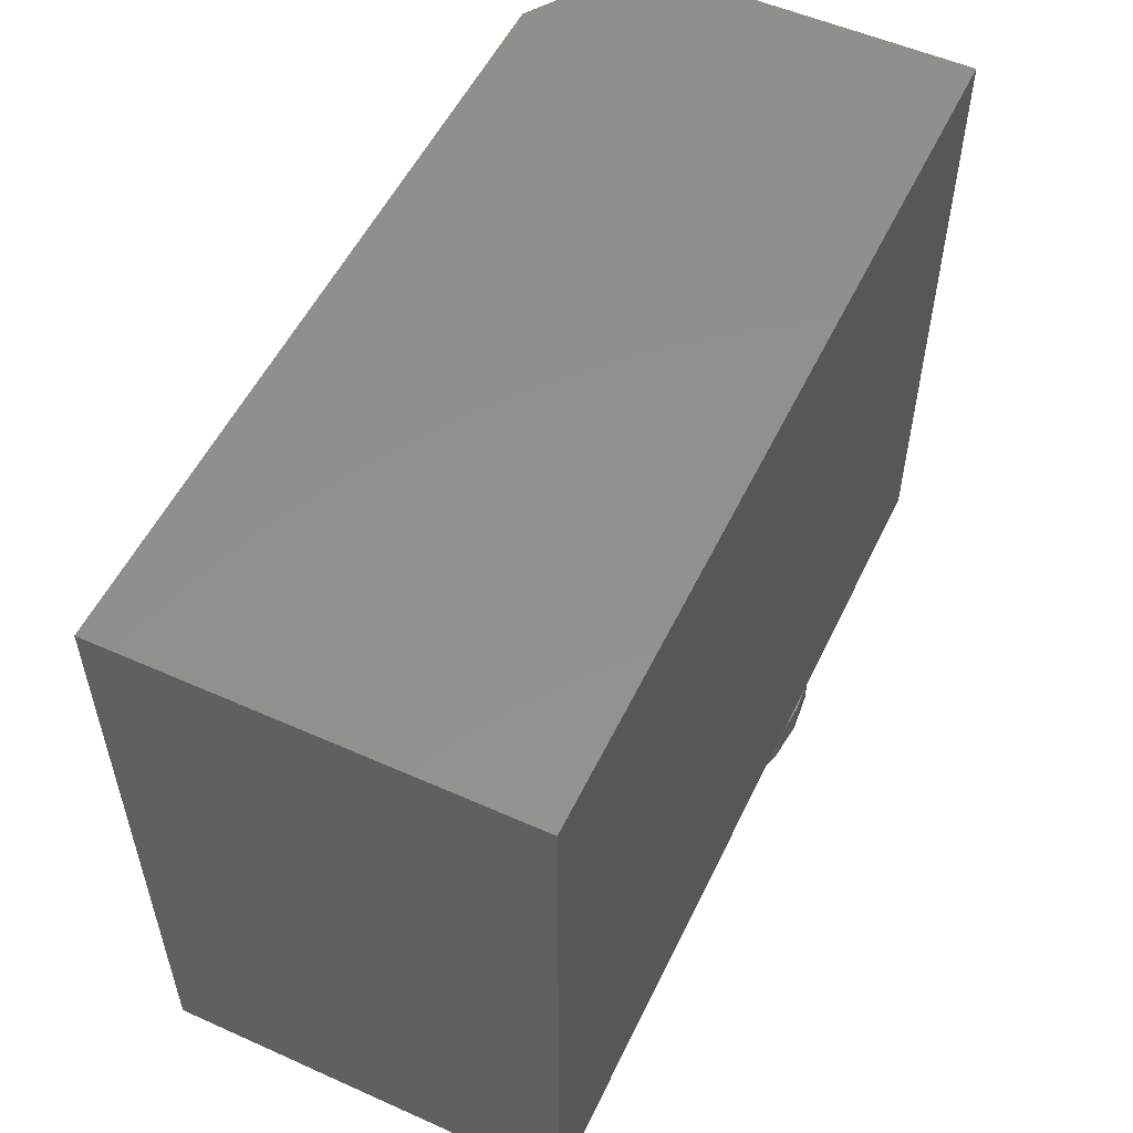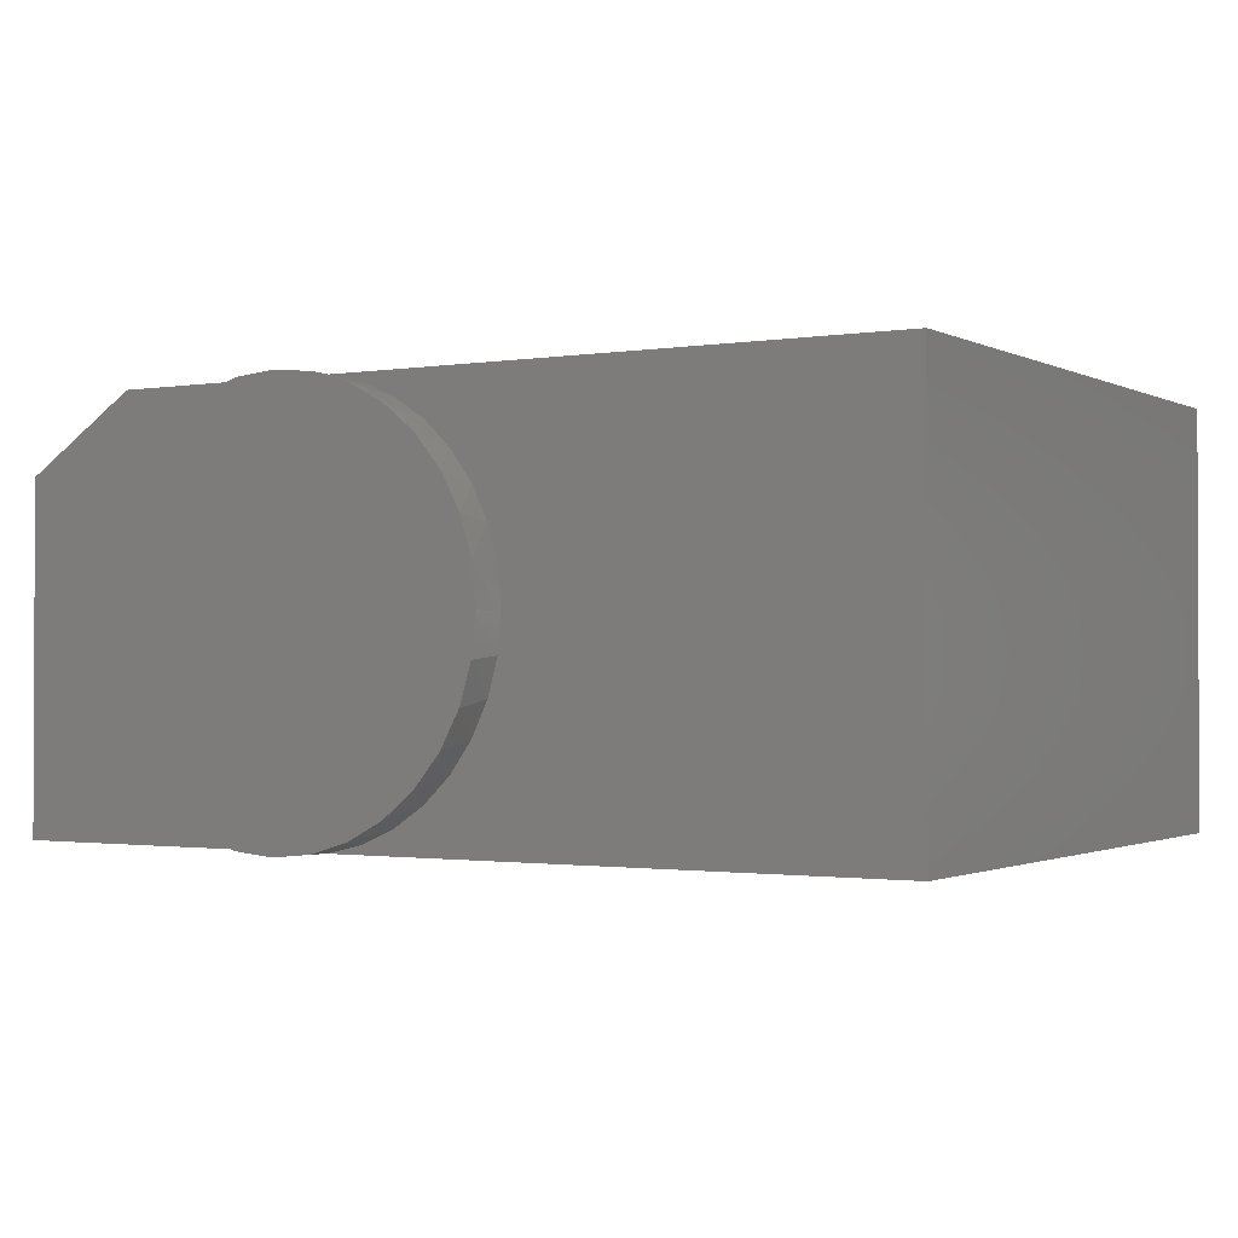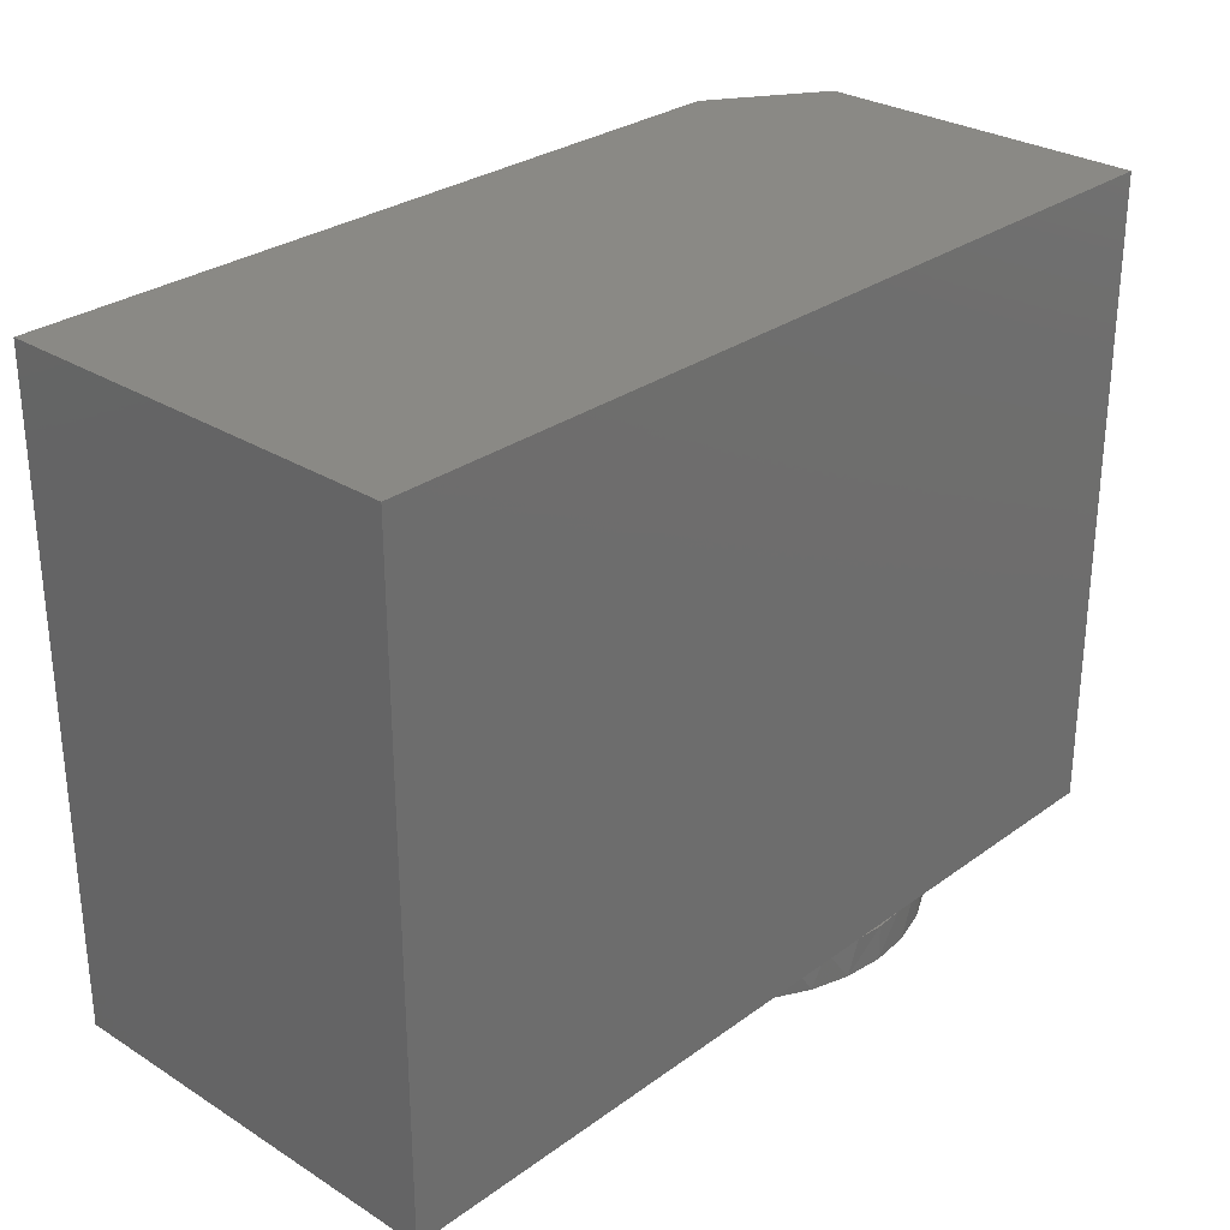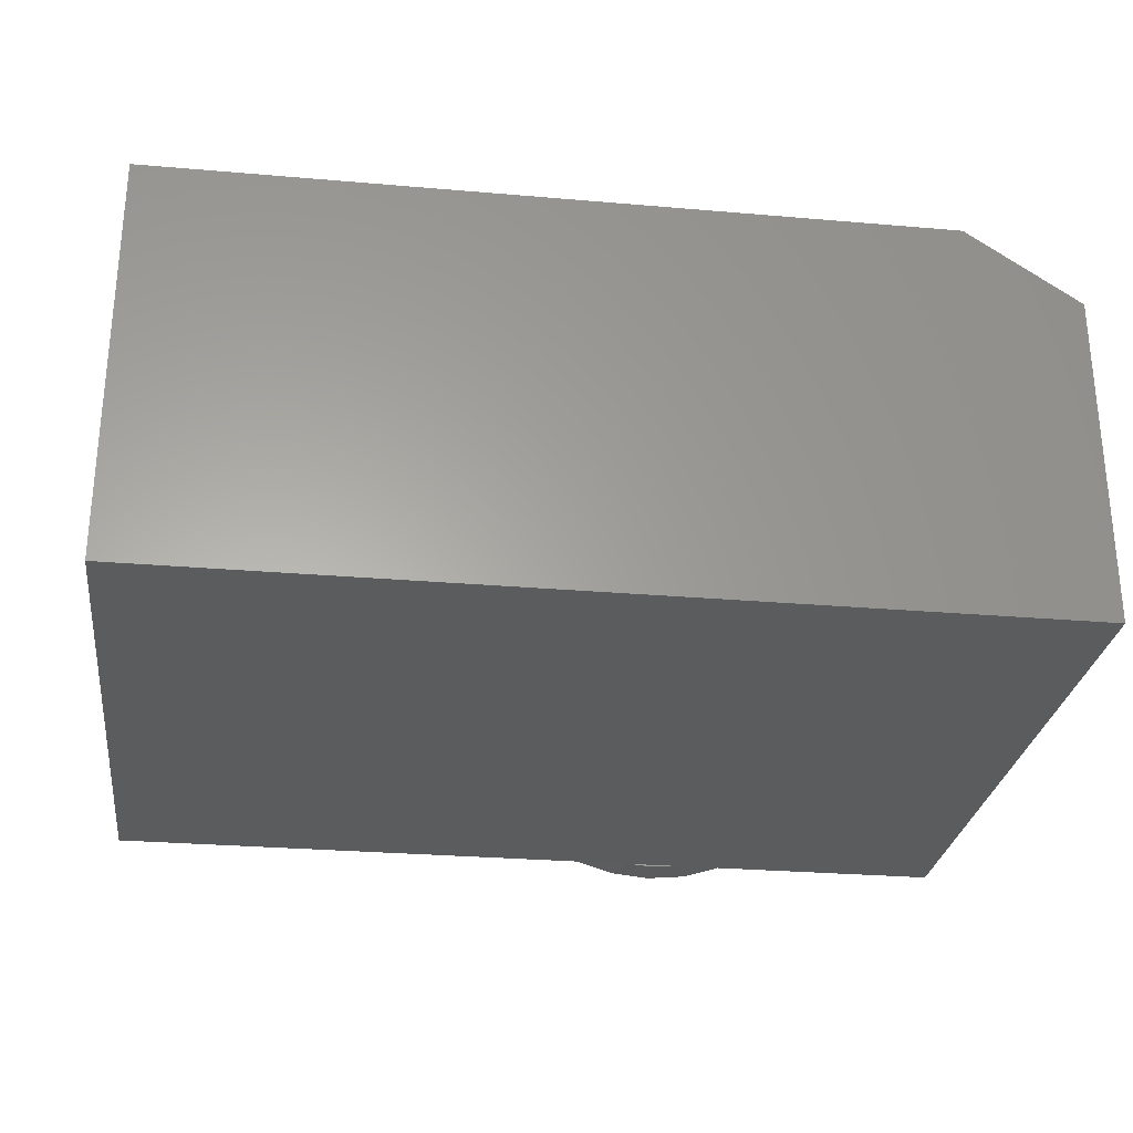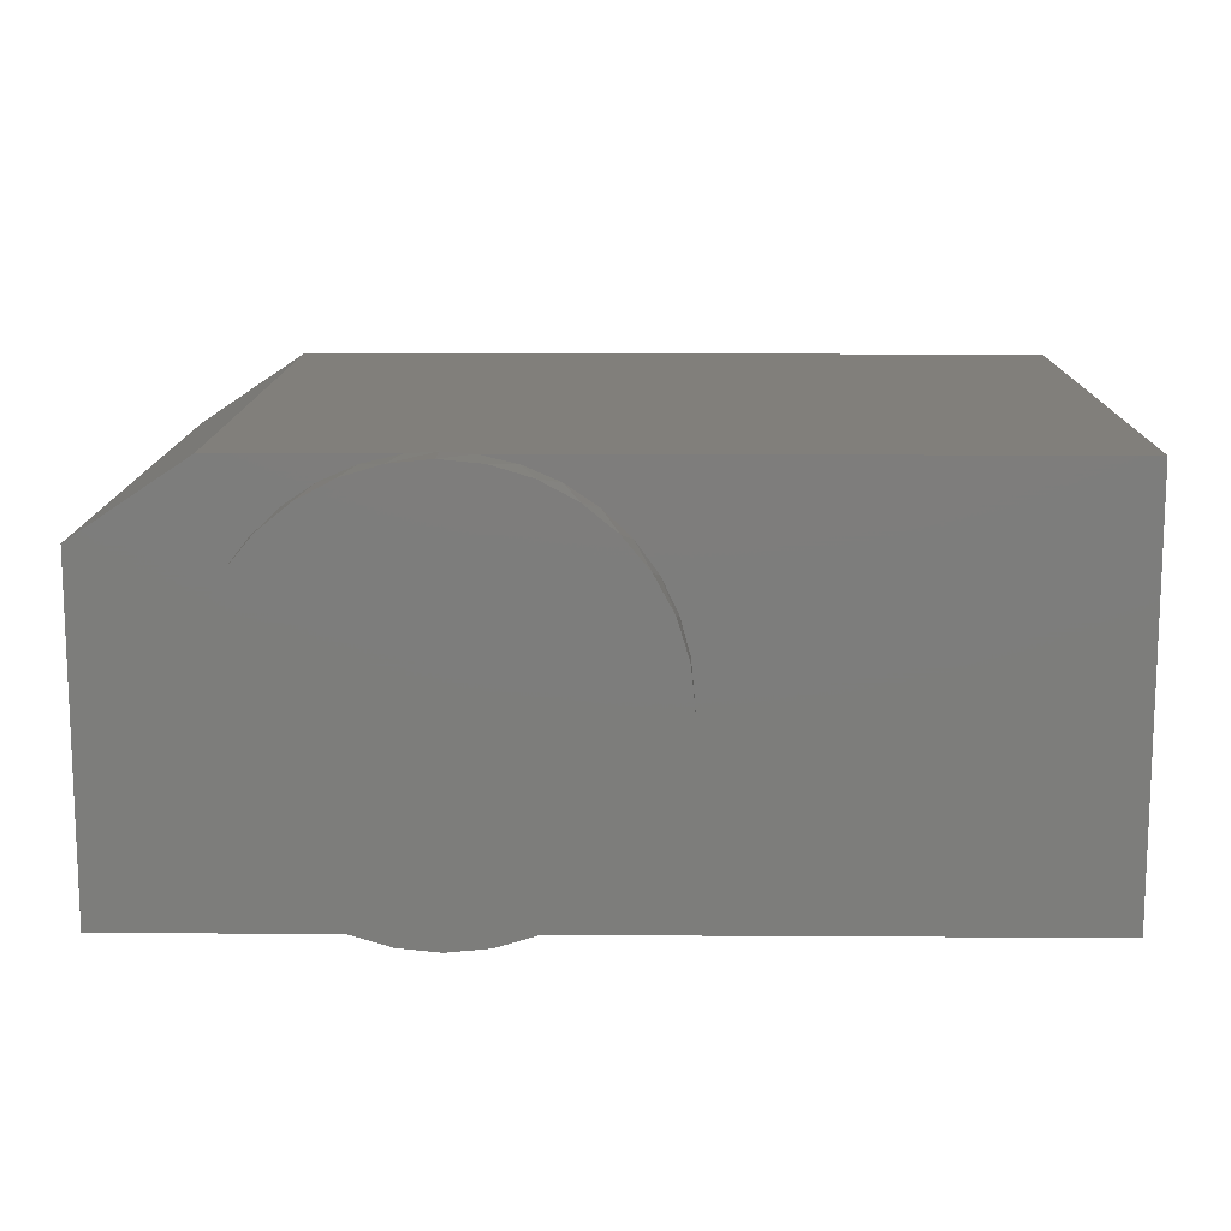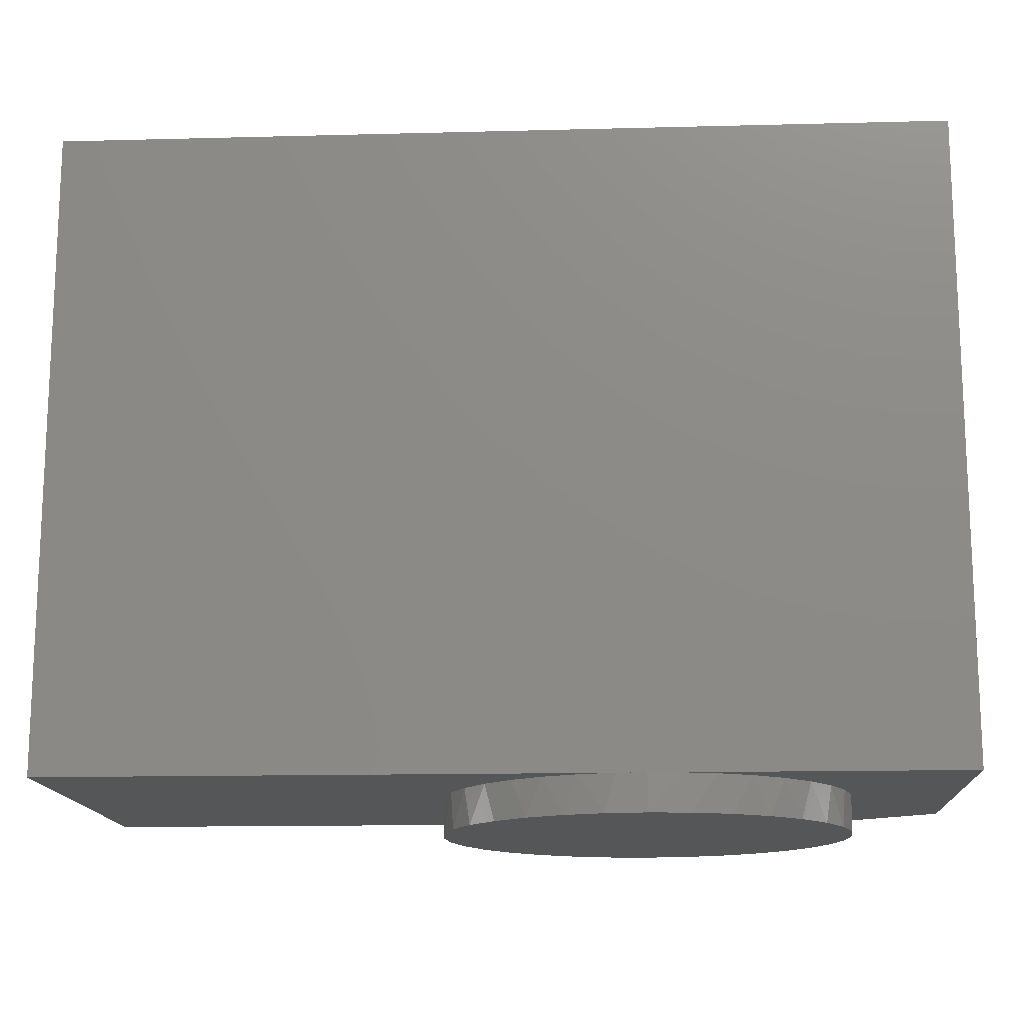
<metadata>
{"format":"stl","ext":"stl","renderer":"f3d","projection":"perspective","resolution":1024,"background":"white","views":[{"elev":53.9,"azim":115.4,"up":"+Y"},{"elev":-1.3,"azim":30.7,"up":"+Z"},{"elev":28.9,"azim":133.0,"up":"+Y"},{"elev":-27.8,"azim":172.5,"up":"+Z"},{"elev":13.2,"azim":0.8,"up":"+Z"},{"elev":-14.7,"azim":-176.8,"up":"+Y"}]}
</metadata>
<code>
# stl→obj: 80 verts, 156 faces
v 0.2596 0 0
v 0.2596 7.669e-19 -0.001809
v 0.2346 -5.206e-19 2.776e-17
v 0.2846 2.255e-18 0
v 0.2596 2.005e-17 0.3456
v 0.2596 0 0.3438
v 0.2346 1.856e-17 0.3438
v 0.2846 2.134e-17 0.3438
v 0.08594 7.669e-19 0.1719
v 0.08869 0 0.2027
v 0 0 0.2812
v 0.09375 0 0.3438
v 0.09686 0 0.2325
v 0.1102 0 0.2604
v 0.1283 0 0.2855
v 0.1505 0 0.307
v 0.1762 0 0.3242
v 0.2045 0 0.3366
v 0 0 0
v 0.2045 0 0.007159
v 0.1762 0 0.01954
v 0.1505 0 0.03675
v 0.1283 0 0.05825
v 0.1102 0 0.08334
v 0.09686 0 0.1112
v 0.08869 0 0.1411
v 0.75 0 0
v 0.409 0 0.2604
v 0.4224 0 0.2325
v 0.4306 0 0.2027
v 0.4333 2.005e-17 0.1719
v 0.4306 0 0.1411
v 0.4224 0 0.1112
v 0.409 0 0.08334
v 0.391 0 0.05825
v 0.3687 0 0.03675
v 0.343 0 0.01954
v 0.3147 0 0.007159
v 0.75 0 0.3438
v 0.3147 0 0.3366
v 0.343 0 0.3242
v 0.3687 0 0.307
v 0.391 0 0.2855
v 0.75 0.5447 0.3438
v 0.09375 0.5447 0.3438
v 0.75 0.5447 0
v 0 0.5447 0
v 0.43 -0.03125 0.138
v 0.4201 -0.03125 0.1054
v 0.404 -0.03125 0.07538
v 0.3824 -0.03125 0.04906
v 0.3561 -0.03125 0.02746
v 0.3261 -0.03125 0.01141
v 0.2935 -0.03125 0.001528
v 0.2257 -0.03125 0.001528
v 0.1932 -0.03125 0.01141
v 0.1631 -0.03125 0.02746
v 0.1368 -0.03125 0.04906
v 0.1152 -0.03125 0.07538
v 0.09916 -0.03125 0.1054
v 0.08927 -0.03125 0.138
v 0.4333 -0.03125 0.1719
v 0.2596 -0.03125 -0.001809
v 0.08594 -0.03125 0.1719
v 0.08927 -0.03125 0.2058
v 0.09916 -0.03125 0.2383
v 0.1152 -0.03125 0.2684
v 0.1368 -0.03125 0.2947
v 0.1631 -0.03125 0.3163
v 0.1932 -0.03125 0.3323
v 0.2257 -0.03125 0.3422
v 0.2935 -0.03125 0.3422
v 0.3261 -0.03125 0.3323
v 0.3561 -0.03125 0.3163
v 0.3824 -0.03125 0.2947
v 0.404 -0.03125 0.2684
v 0.4201 -0.03125 0.2383
v 0.43 -0.03125 0.2058
v 0.2596 -0.03125 0.3456
v 0 0.5447 0.2812
f 1 2 3
f 2 1 4
f 5 6 7
f 6 5 8
f 9 10 11
f 12 11 10
f 12 10 13
f 12 13 14
f 12 14 15
f 12 15 16
f 12 16 17
f 12 17 18
f 12 18 7
f 19 3 20
f 19 20 21
f 19 21 22
f 19 22 23
f 19 23 24
f 19 24 25
f 19 25 26
f 19 26 9
f 19 9 11
f 27 28 29
f 27 29 30
f 27 30 31
f 27 31 32
f 27 32 33
f 27 33 34
f 27 34 35
f 27 35 36
f 27 36 37
f 27 37 38
f 27 38 4
f 39 8 40
f 39 40 41
f 39 41 42
f 39 42 43
f 39 43 28
f 39 28 27
f 44 45 12
f 44 12 7
f 44 7 6
f 44 6 8
f 44 8 39
f 46 27 4
f 46 4 1
f 46 1 3
f 46 3 19
f 46 19 47
f 48 49 33
f 34 33 49
f 49 50 34
f 35 34 50
f 50 51 35
f 36 35 51
f 51 52 36
f 36 52 37
f 37 52 53
f 37 53 38
f 38 53 54
f 4 38 54
f 55 56 20
f 21 20 56
f 56 57 21
f 22 21 57
f 57 58 22
f 22 58 23
f 23 58 59
f 23 59 24
f 24 59 60
f 24 60 25
f 25 60 61
f 31 62 32
f 32 62 48
f 32 48 33
f 4 54 2
f 2 54 63
f 2 63 3
f 3 63 55
f 3 55 20
f 64 9 61
f 61 9 26
f 61 26 25
f 65 66 13
f 14 13 66
f 66 67 14
f 15 14 67
f 67 68 15
f 16 15 68
f 68 69 16
f 16 69 17
f 17 69 70
f 17 70 18
f 18 70 71
f 7 18 71
f 72 73 40
f 41 40 73
f 73 74 41
f 42 41 74
f 74 75 42
f 42 75 43
f 43 75 76
f 43 76 28
f 28 76 77
f 28 77 29
f 29 77 78
f 9 64 10
f 10 64 65
f 10 65 13
f 7 71 5
f 5 71 79
f 5 79 8
f 8 79 72
f 8 72 40
f 62 31 78
f 78 31 30
f 78 30 29
f 71 72 79
f 72 71 70
f 72 70 73
f 53 55 54
f 54 55 63
f 73 70 74
f 74 70 69
f 74 69 75
f 75 69 68
f 75 68 76
f 76 68 67
f 76 67 77
f 77 67 66
f 77 66 78
f 78 66 65
f 78 65 62
f 62 65 64
f 62 64 48
f 48 64 61
f 48 61 49
f 49 61 60
f 49 60 50
f 50 60 59
f 50 59 51
f 51 59 58
f 51 58 52
f 52 58 57
f 52 57 53
f 53 57 56
f 53 56 55
f 80 47 11
f 11 47 19
f 44 46 45
f 45 46 47
f 45 47 80
f 12 45 11
f 11 45 80
f 39 27 44
f 44 27 46

</code>
